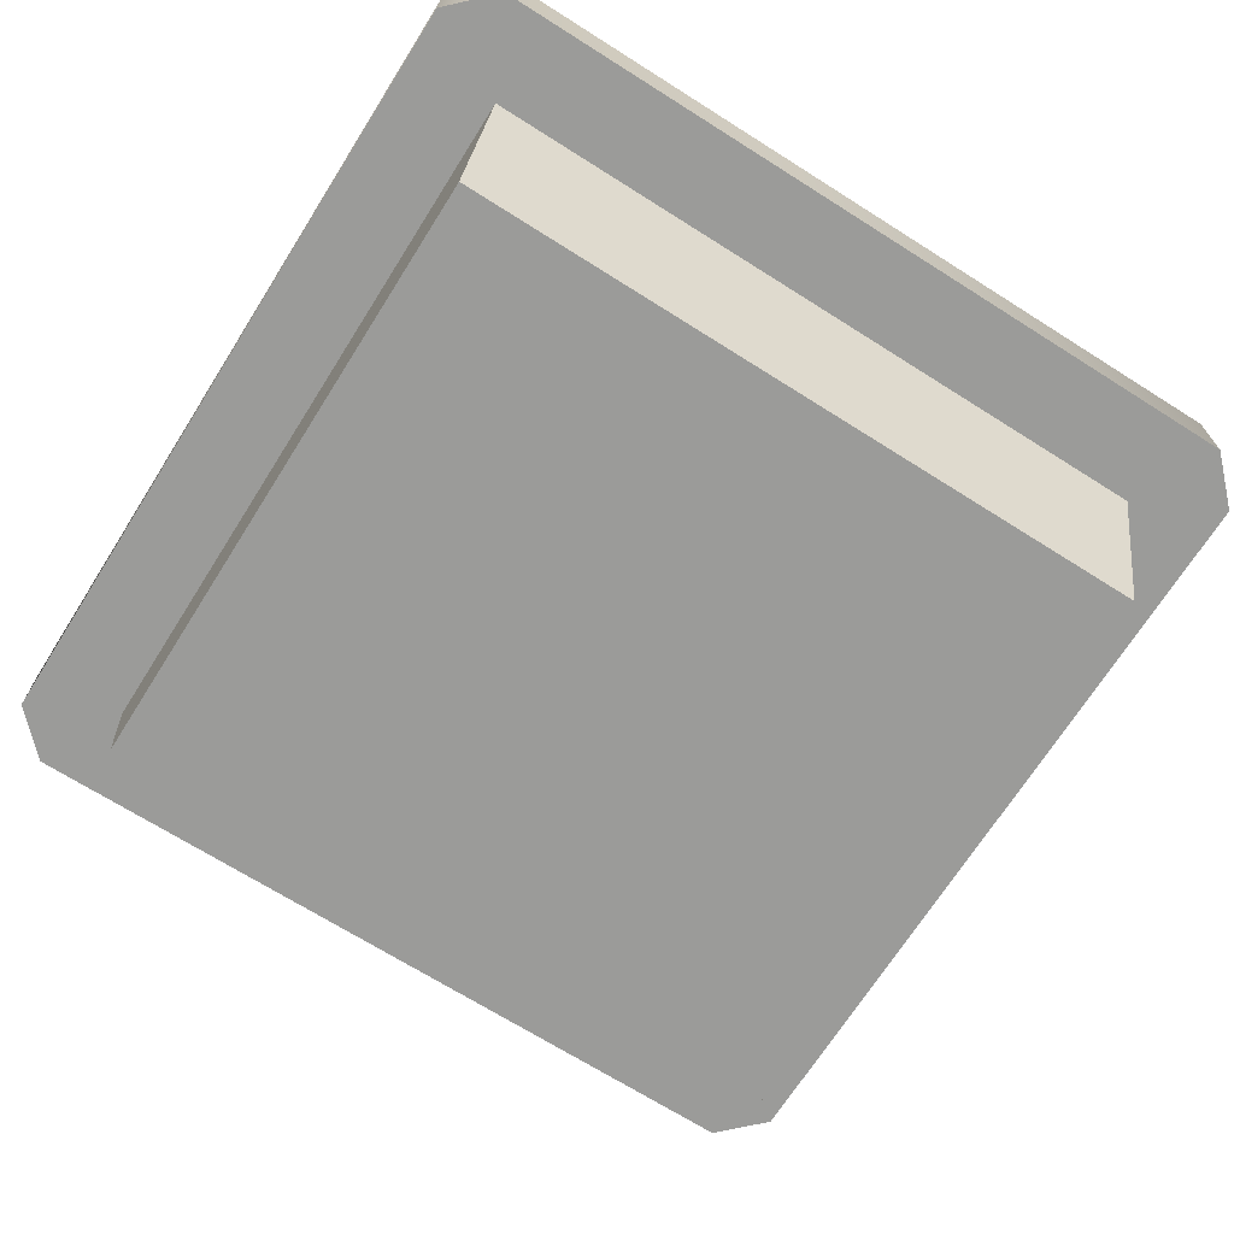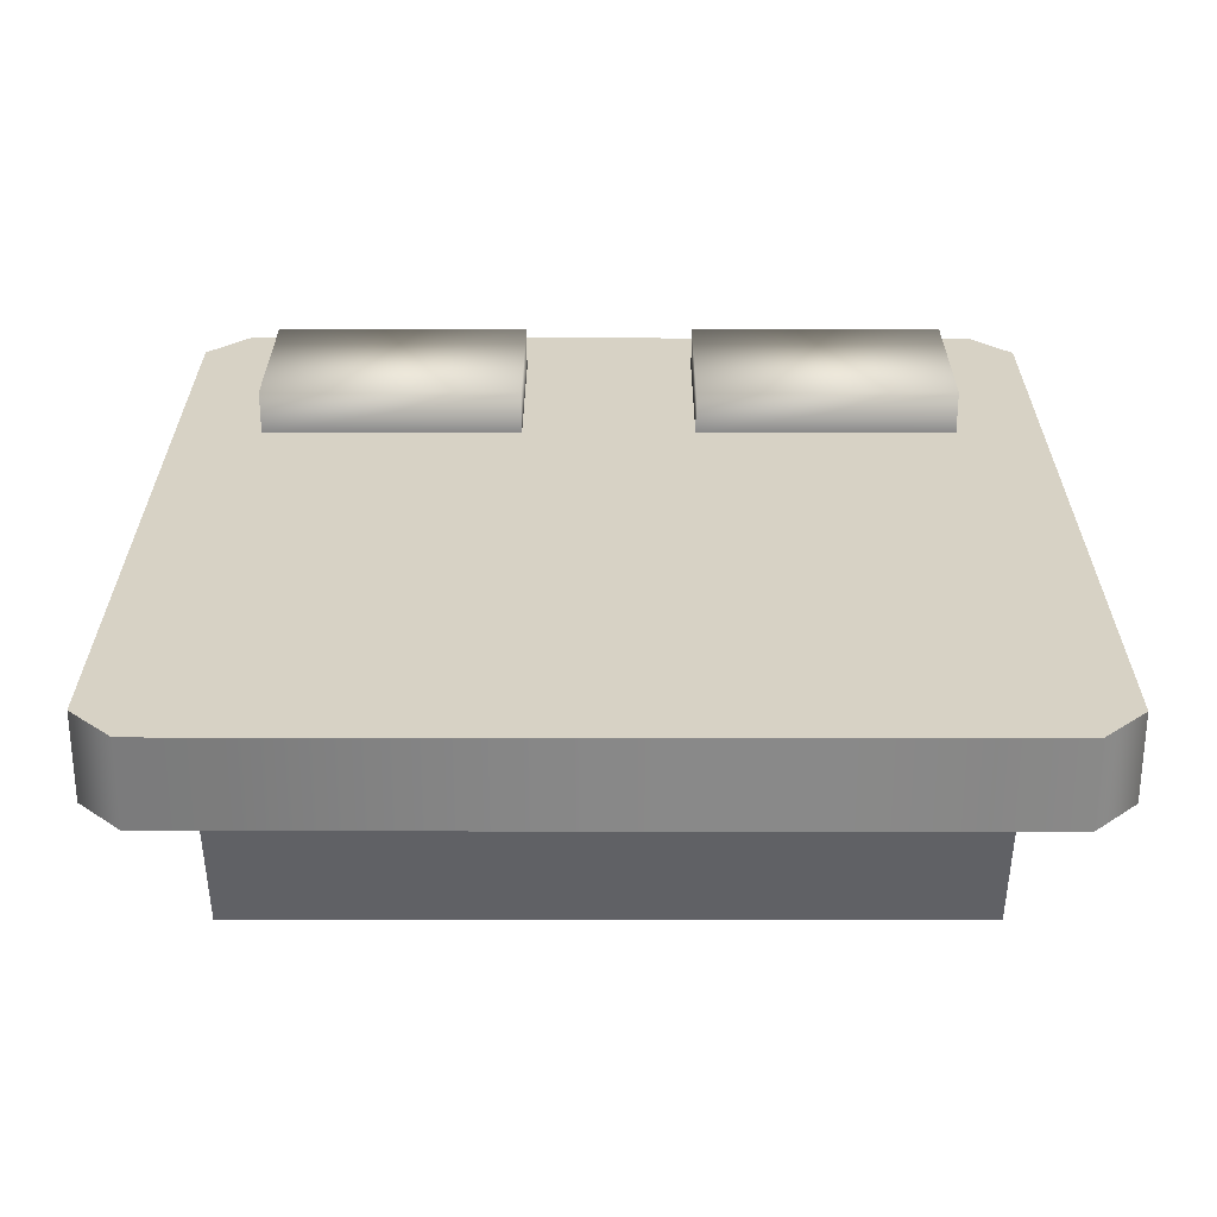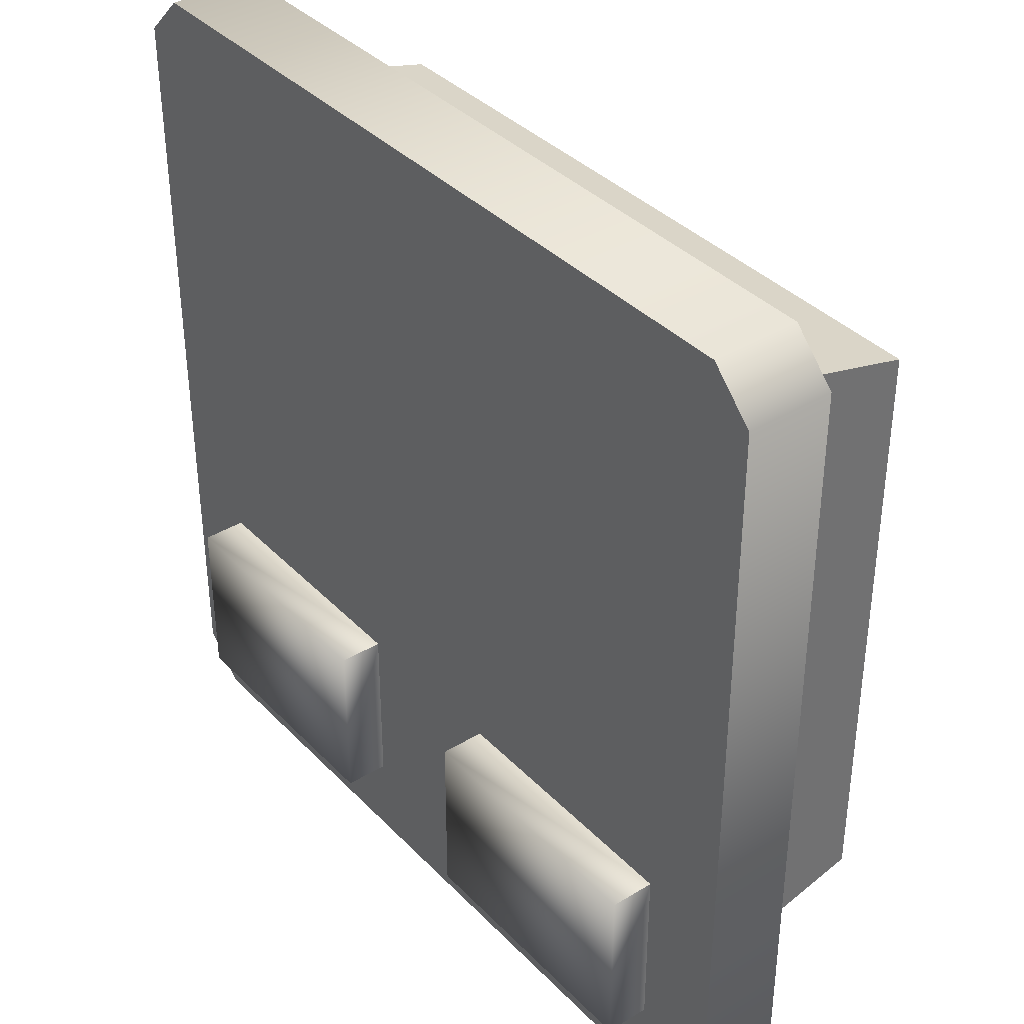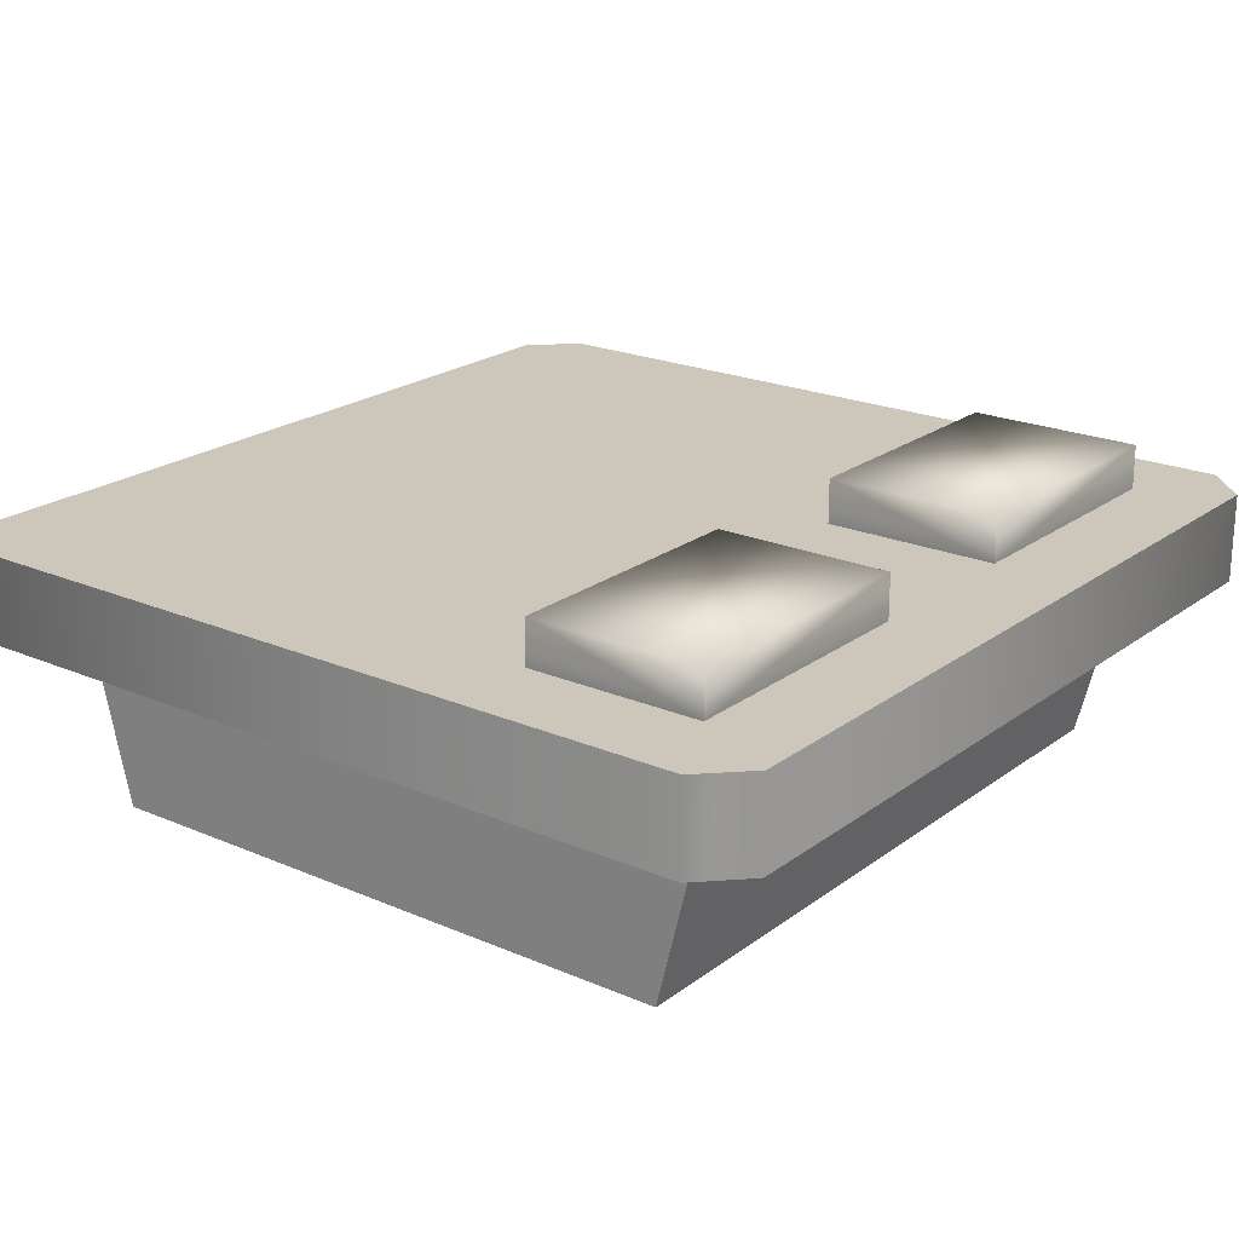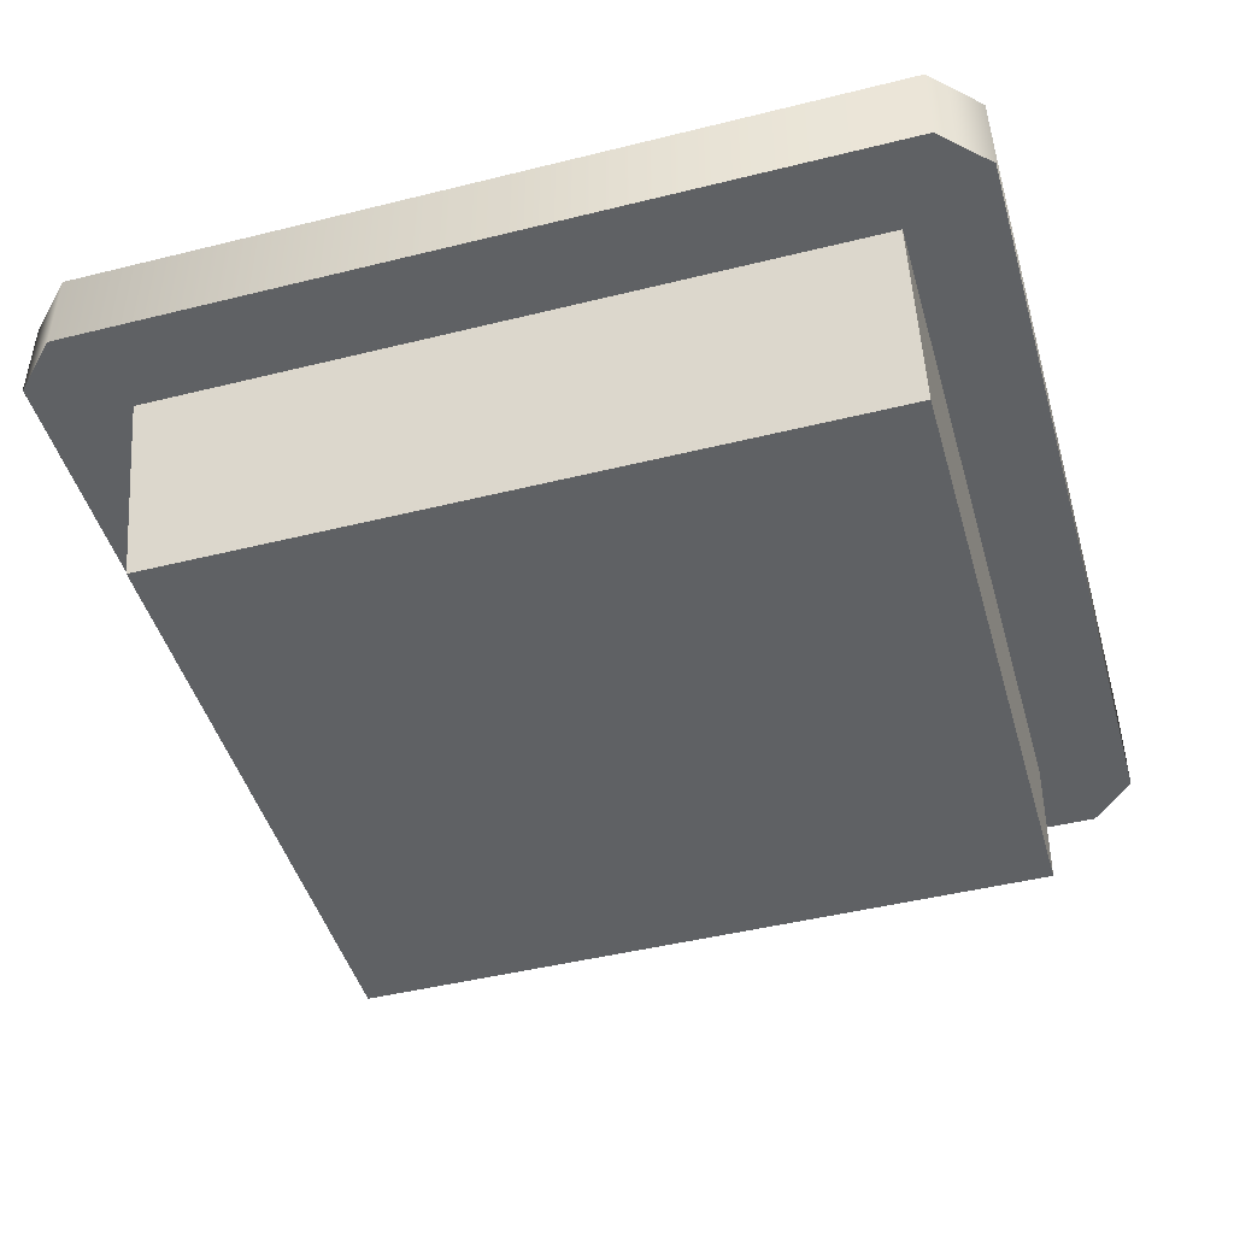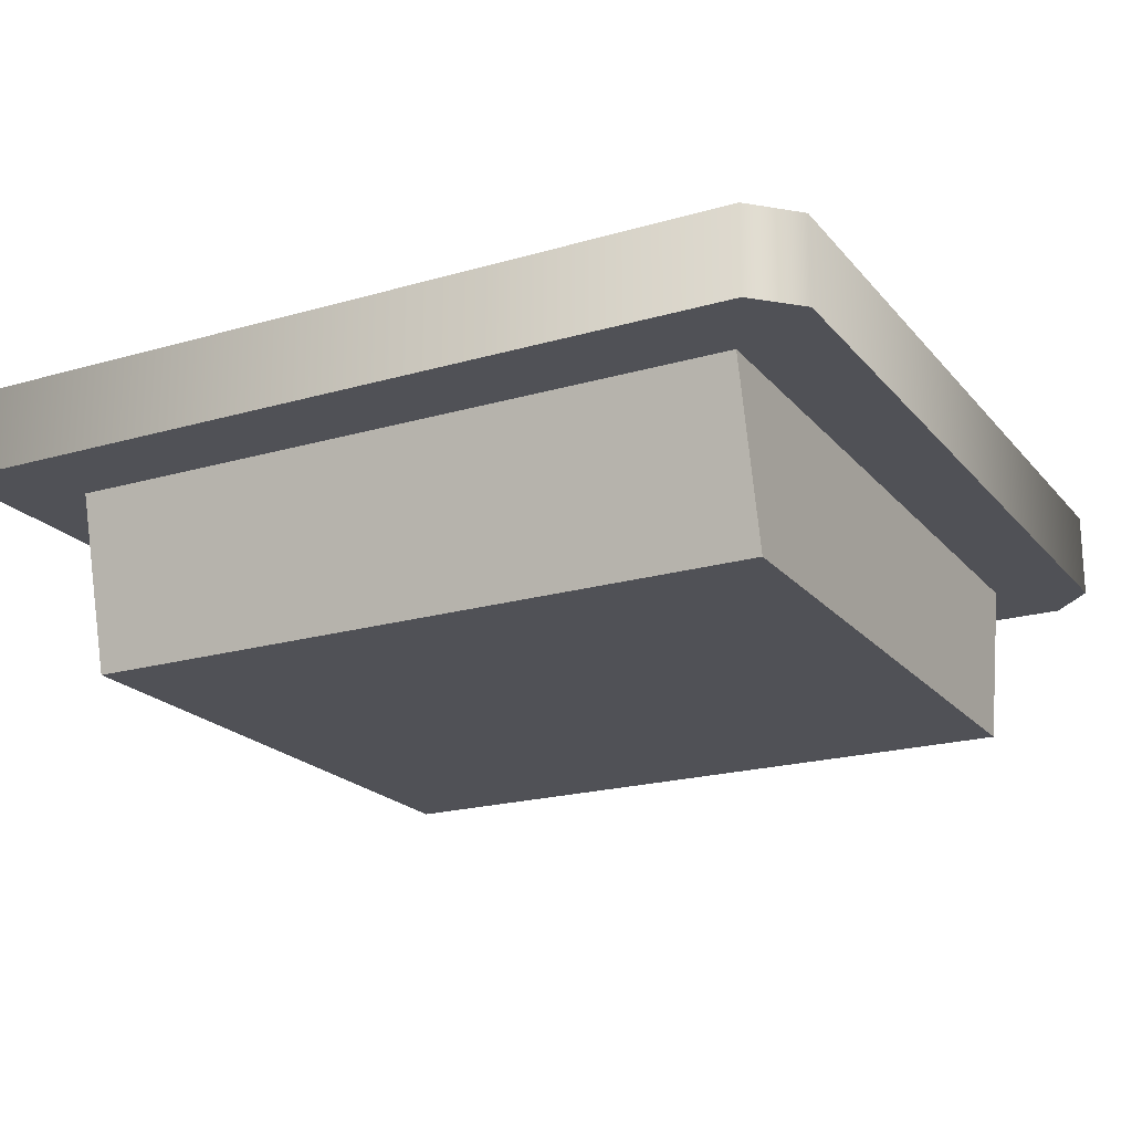
<metadata>
{"format":"obj","ext":"obj","renderer":"f3d","projection":"perspective","resolution":1024,"background":"white","views":[{"elev":-69.6,"azim":147.7,"up":"+Y"},{"elev":27.2,"azim":0.1,"up":"+Y"},{"elev":37.5,"azim":-128.0,"up":"+Z"},{"elev":21.4,"azim":127.6,"up":"+Y"},{"elev":-46.1,"azim":15.9,"up":"+Y"},{"elev":-20.4,"azim":-152.1,"up":"+Y"}]}
</metadata>
<code>
g bed-double
v -0.4 0.2 -0.4 1 1 1
v -0.4 0.2 0.4 1 1 1
v -0.4 0 -0.35 1 1 1
v -0.4 0 0.35 1 1 1
v 0.4 0.2 -0.4 1 1 1
v 0.4 0 -0.35 1 1 1
v 0.4 0.2 0.4 1 1 1
v 0.4 0 0.35 1 1 1
v -0.5 0.2 -0.45 1 1 1
v -0.45 0.2 -0.5 1 1 1
v -0.5 0.3 -0.45 1 1 1
v -0.45 0.3 -0.5 1 1 1
v -0.5 0.2 0.45 1 1 1
v -0.5 0.3 0.45 1 1 1
v -0.45 0.2 0.5 1 1 1
v -0.45 0.3 0.5 1 1 1
v 0.5 0.3 -0.45 1 1 1
v 0.5 0.3 0.45 1 1 1
v 0.45 0.3 -0.5 1 1 1
v 0.45 0.3 0.5 1 1 1
v 0.45 0.2 0.5 1 1 1
v 0.45 0.2 -0.5 1 1 1
v 0.5 0.2 0.45 1 1 1
v 0.5 0.2 -0.45 1 1 1
v -0.1 0.3 -0.2 1 1 1
v -0.4 0.3 -0.2 1 1 1
v -0.1 0.35 -0.2 1 1 1
v -0.4 0.35 -0.2 1 1 1
v -0.1 0.35 -0.4 1 1 1
v -0.4 0.35 -0.4 1 1 1
v -0.1 0.3 -0.4 1 1 1
v -0.4 0.3 -0.4 1 1 1
v 0.4 0.3 -0.2 1 1 1
v 0.1 0.3 -0.2 1 1 1
v 0.4 0.35 -0.2 1 1 1
v 0.1 0.35 -0.2 1 1 1
v 0.4 0.35 -0.4 1 1 1
v 0.1 0.35 -0.4 1 1 1
v 0.4 0.3 -0.4 1 1 1
v 0.1 0.3 -0.4 1 1 1
f 3 2 1
f 2 3 4
f 7 6 5
f 6 7 8
f 1 6 3
f 6 1 5
f 8 3 6
f 3 8 4
f 7 4 8
f 4 7 2
f 11 10 9
f 10 11 12
f 13 11 9
f 11 13 14
f 15 14 13
f 14 15 16
f 19 18 17
f 18 19 20
f 20 19 12
f 20 12 16
f 16 12 11
f 16 11 14
f 9 15 13
f 10 15 9
f 2 15 10
f 10 1 2
f 7 15 2
f 10 5 1
f 7 21 15
f 21 7 5
f 22 5 10
f 22 21 5
f 22 23 21
f 23 22 24
f 20 15 21
f 15 20 16
f 12 22 10
f 22 12 19
f 18 21 23
f 21 18 20
f 18 24 17
f 24 18 23
f 17 22 19
f 22 17 24
f 27 26 25
f 26 27 28
f 30 27 29
f 27 30 28
f 27 31 29
f 31 27 25
f 30 31 32
f 31 30 29
f 26 30 32
f 30 26 28
f 35 34 33
f 34 35 36
f 38 35 37
f 35 38 36
f 35 39 37
f 39 35 33
f 38 39 40
f 39 38 37
f 34 38 40
f 38 34 36
f 25 32 31
f 32 25 26
f 33 40 39
f 40 33 34
g bed-double
f 3 2 1
f 2 3 4
f 7 6 5
f 6 7 8
f 1 6 3
f 6 1 5
f 8 3 6
f 3 8 4
f 7 4 8
f 4 7 2
f 11 10 9
f 10 11 12
f 13 11 9
f 11 13 14
f 15 14 13
f 14 15 16
f 19 18 17
f 18 19 20
f 20 19 12
f 20 12 16
f 16 12 11
f 16 11 14
f 9 15 13
f 10 15 9
f 2 15 10
f 10 1 2
f 7 15 2
f 10 5 1
f 7 21 15
f 21 7 5
f 22 5 10
f 22 21 5
f 22 23 21
f 23 22 24
f 20 15 21
f 15 20 16
f 12 22 10
f 22 12 19
f 18 21 23
f 21 18 20
f 18 24 17
f 24 18 23
f 17 22 19
f 22 17 24
f 27 26 25
f 26 27 28
f 30 27 29
f 27 30 28
f 27 31 29
f 31 27 25
f 30 31 32
f 31 30 29
f 26 30 32
f 30 26 28
f 35 34 33
f 34 35 36
f 38 35 37
f 35 38 36
f 35 39 37
f 39 35 33
f 38 39 40
f 39 38 37
f 34 38 40
f 38 34 36
f 25 32 31
f 32 25 26
f 33 40 39
f 40 33 34

</code>
